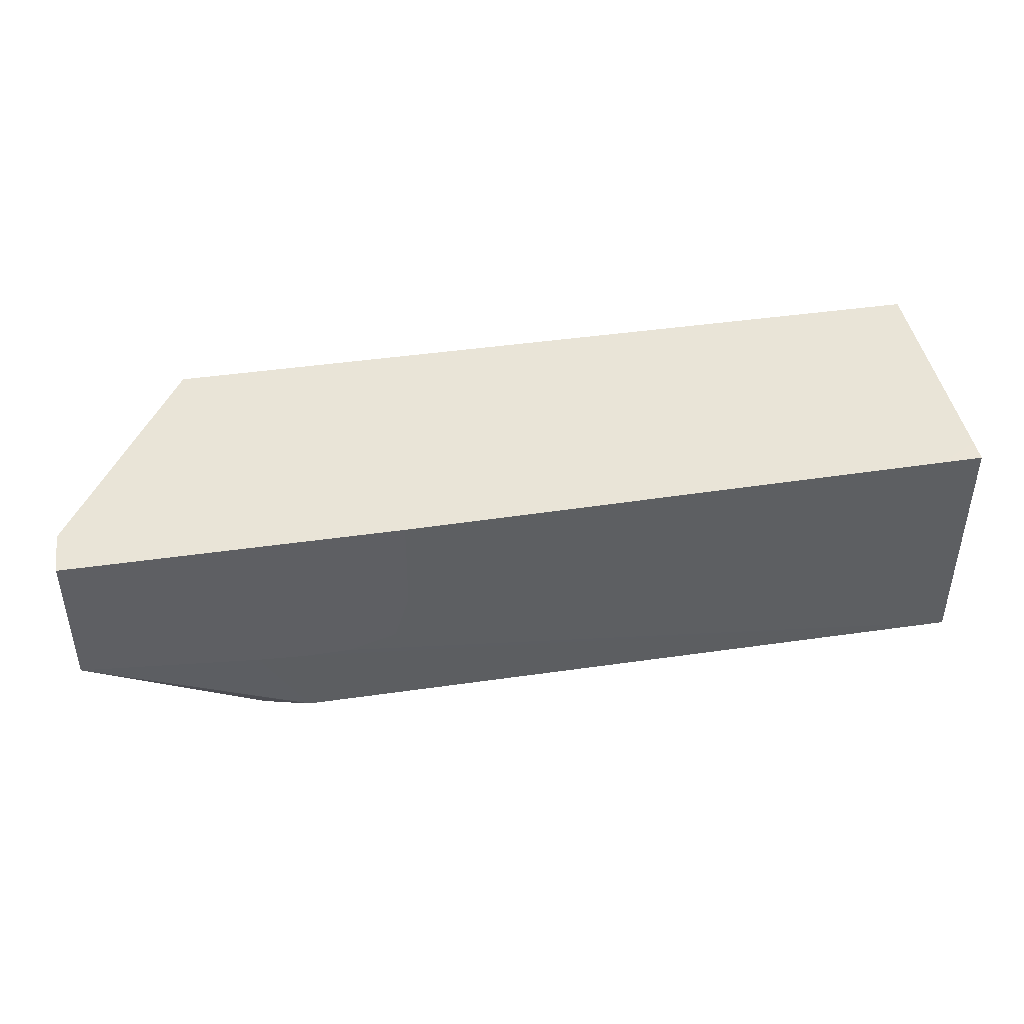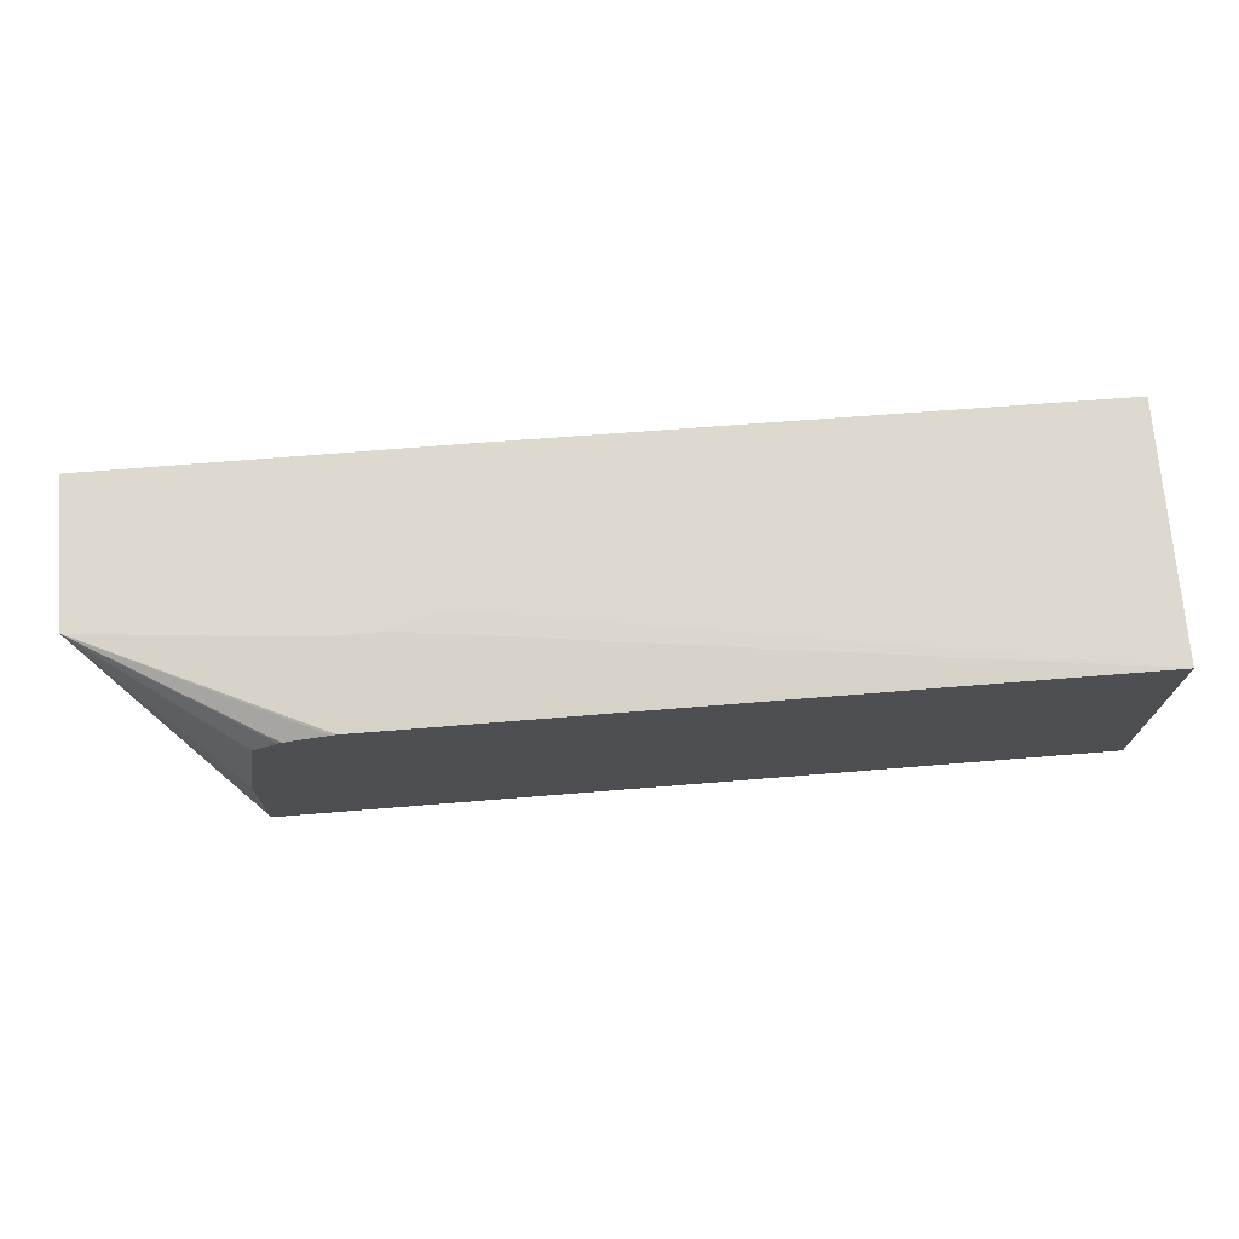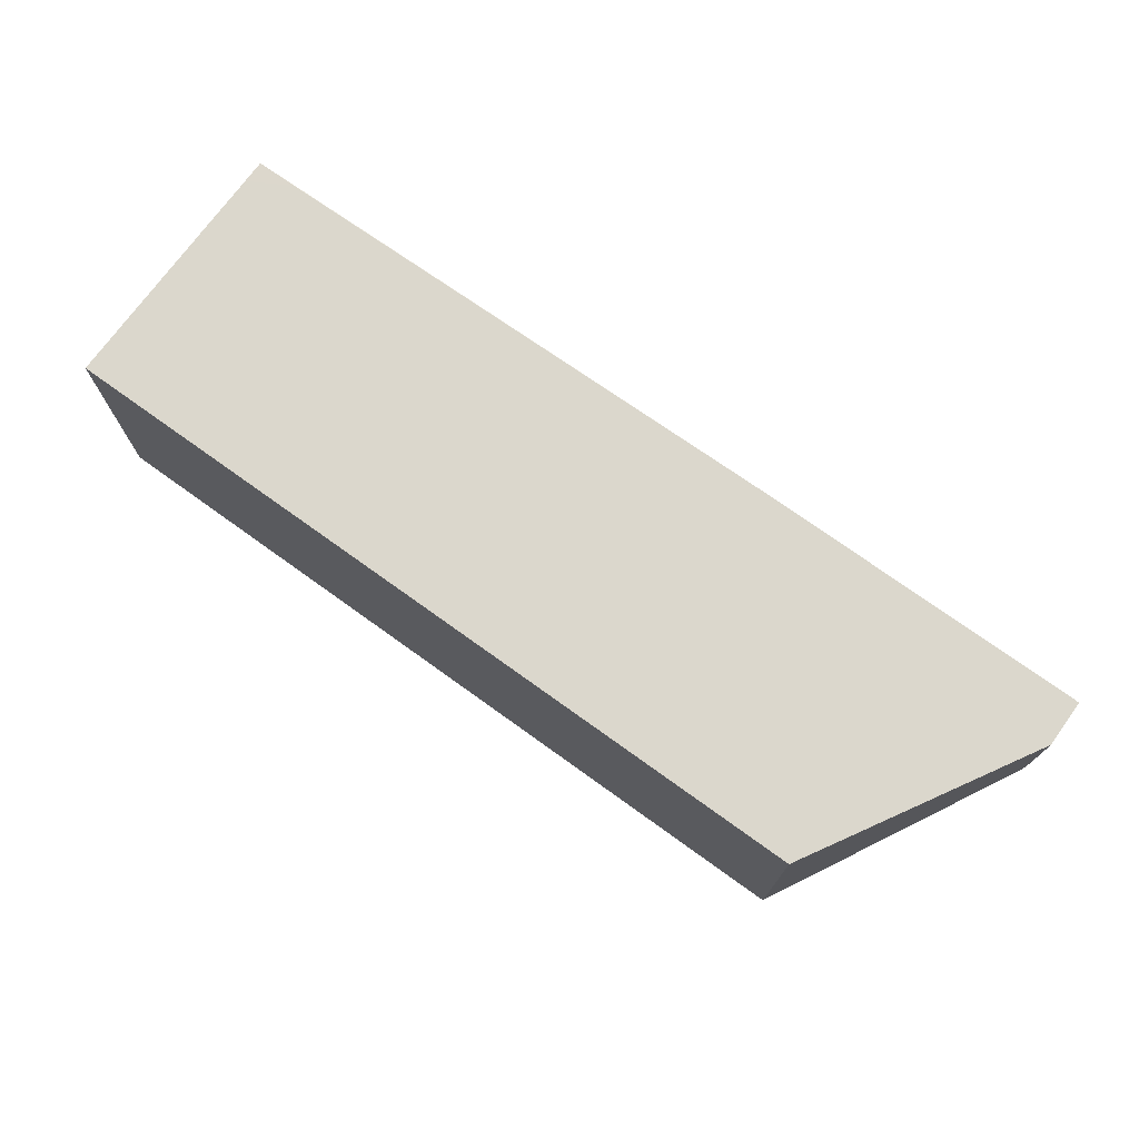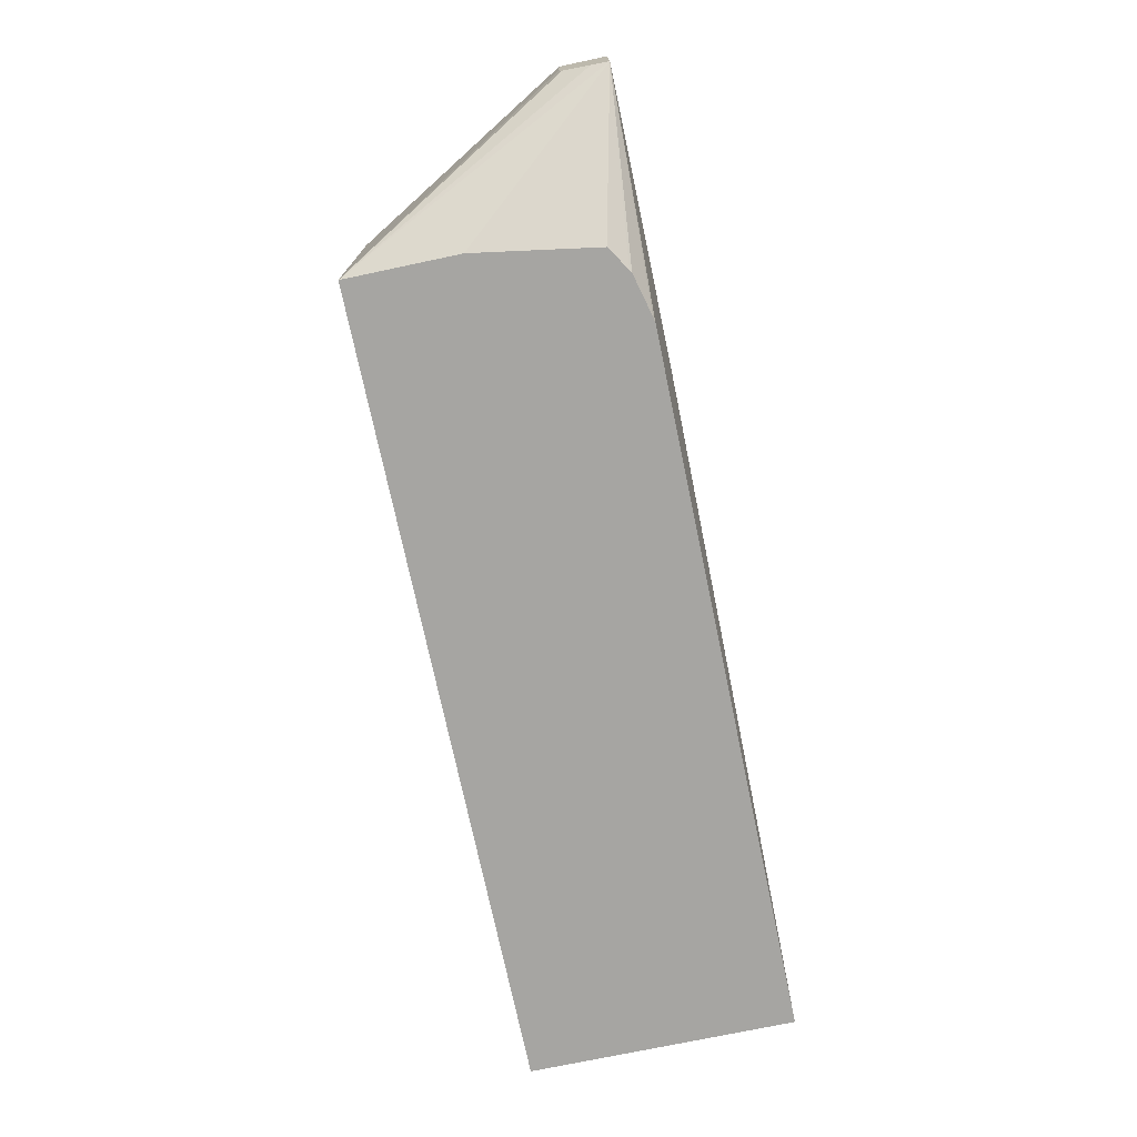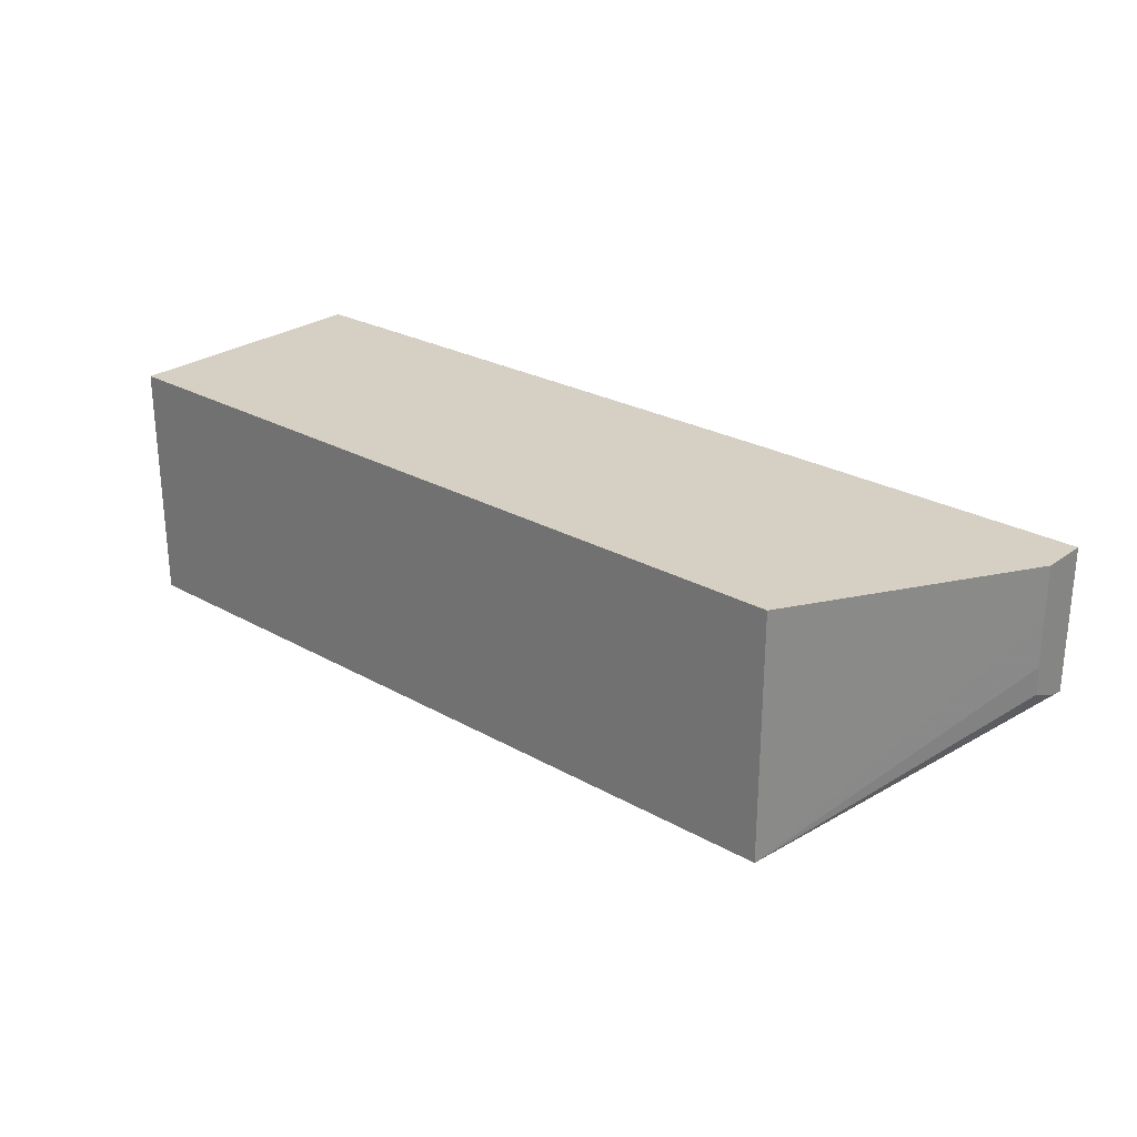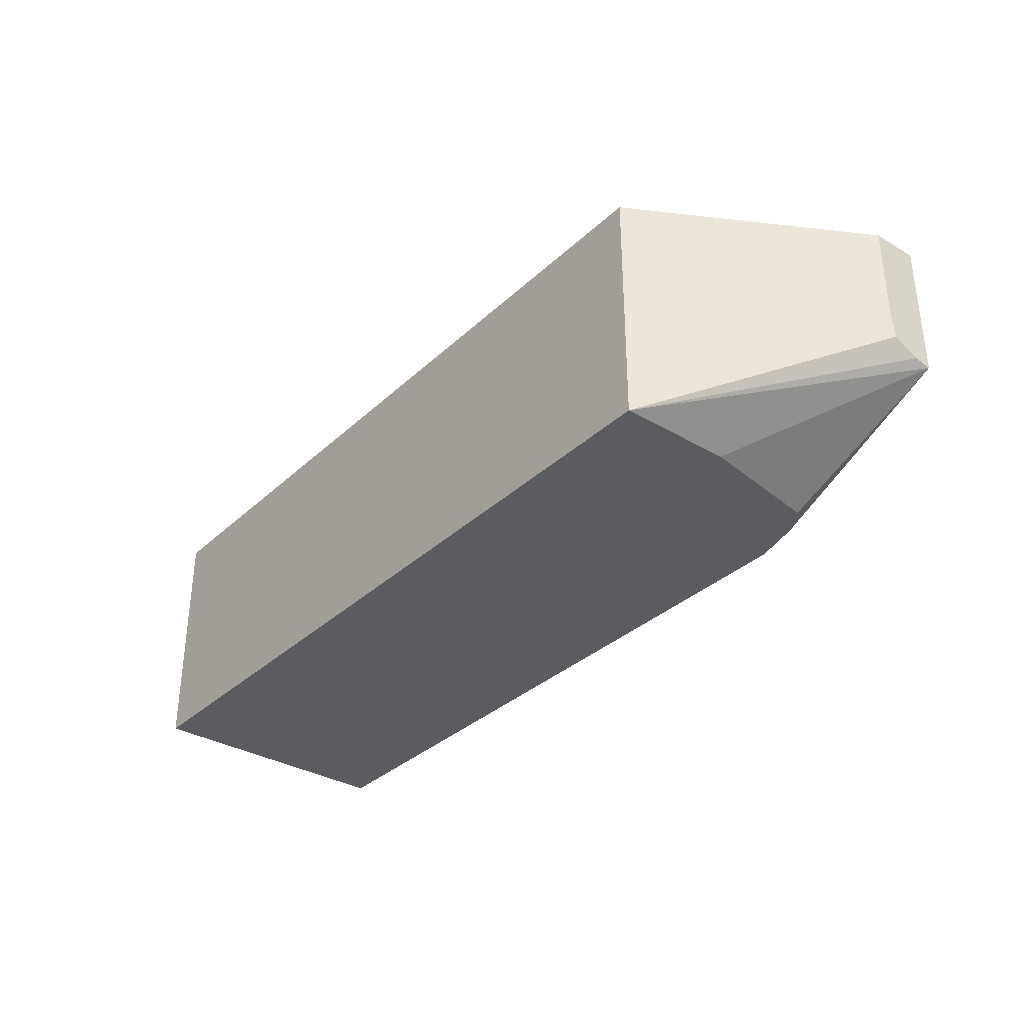
<metadata>
{"format":"obj","ext":"obj","renderer":"f3d","projection":"perspective","resolution":1024,"background":"white","views":[{"elev":43.2,"azim":170.3,"up":"+Z"},{"elev":71.8,"azim":175.4,"up":"+Y"},{"elev":73.2,"azim":35.8,"up":"+Z"},{"elev":-73.7,"azim":101.9,"up":"+Z"},{"elev":26.3,"azim":41.6,"up":"+Z"},{"elev":-33.7,"azim":51.2,"up":"+Z"}]}
</metadata>
<code>
v 0.1196 -0.6204 0.3498
v 0.1196 -0.653 0.3498
v 0.1196 -0.6204 0.252
v -0.1111 -0.6204 0.3498
v 0.1196 -0.653 0.3469
v 0.03022 -0.8077 0.3498
v 0.1196 -0.6244 0.2527
v 0.03022 -0.8077 0.1813
v 0.03028 -0.7297 0.1813
v 0.01626 -0.6448 0.1813
v 0.0001033 -0.6342 0.1813
v -0.002151 -0.633 0.1813
v -0.03102 -0.6258 0.1813
v -0.03459 -0.625 0.1813
v -0.002151 -0.6204 0.2402
v -0.1112 -0.6204 0.3473
v -0.5201 -0.625 0.3498
v -0.4914 -0.625 0.3498
v 0.1196 -0.653 0.3145
v -0.5201 -0.8077 0.3498
v 0.1196 -0.6325 0.2541
v 0.1196 -0.6508 0.2627
v 0.1196 -0.653 0.2821
v -0.5201 -0.8077 0.1813
v -0.03459 -0.6204 0.2381
v -0.5174 -0.625 0.1813
v -0.1112 -0.6204 0.3145
v -0.5201 -0.625 0.1813
v -0.5201 -0.6414 0.3498
v -0.06702 -0.6204 0.2385
v -0.1107 -0.6204 0.2821
v -0.1008 -0.6204 0.2503
v -0.1001 -0.6204 0.249
f 1 2 5
f 1 5 19
f 1 19 23
f 1 23 22
f 1 22 21
f 1 21 7
f 1 7 3
f 1 3 15
f 1 15 25
f 1 25 30
f 1 30 33
f 1 33 32
f 1 32 31
f 1 31 27
f 1 27 16
f 1 16 4
f 1 4 18
f 1 18 29
f 1 29 20
f 1 20 6
f 1 6 2
f 2 6 5
f 3 7 8
f 3 8 9
f 3 9 10
f 3 10 11
f 3 11 12
f 3 12 13
f 3 13 14
f 3 14 15
f 4 16 17
f 4 17 18
f 5 6 8
f 5 8 19
f 6 20 24
f 6 24 8
f 7 21 8
f 8 21 22
f 8 22 23
f 8 23 19
f 8 24 28
f 8 28 26
f 8 26 14
f 8 14 13
f 8 13 12
f 8 12 11
f 8 11 10
f 8 10 9
f 14 25 15
f 14 26 25
f 16 27 28
f 16 28 17
f 17 28 24
f 17 24 20
f 17 20 29
f 17 29 18
f 25 26 28
f 25 28 30
f 27 31 28
f 28 31 32
f 28 32 33
f 28 33 30

</code>
